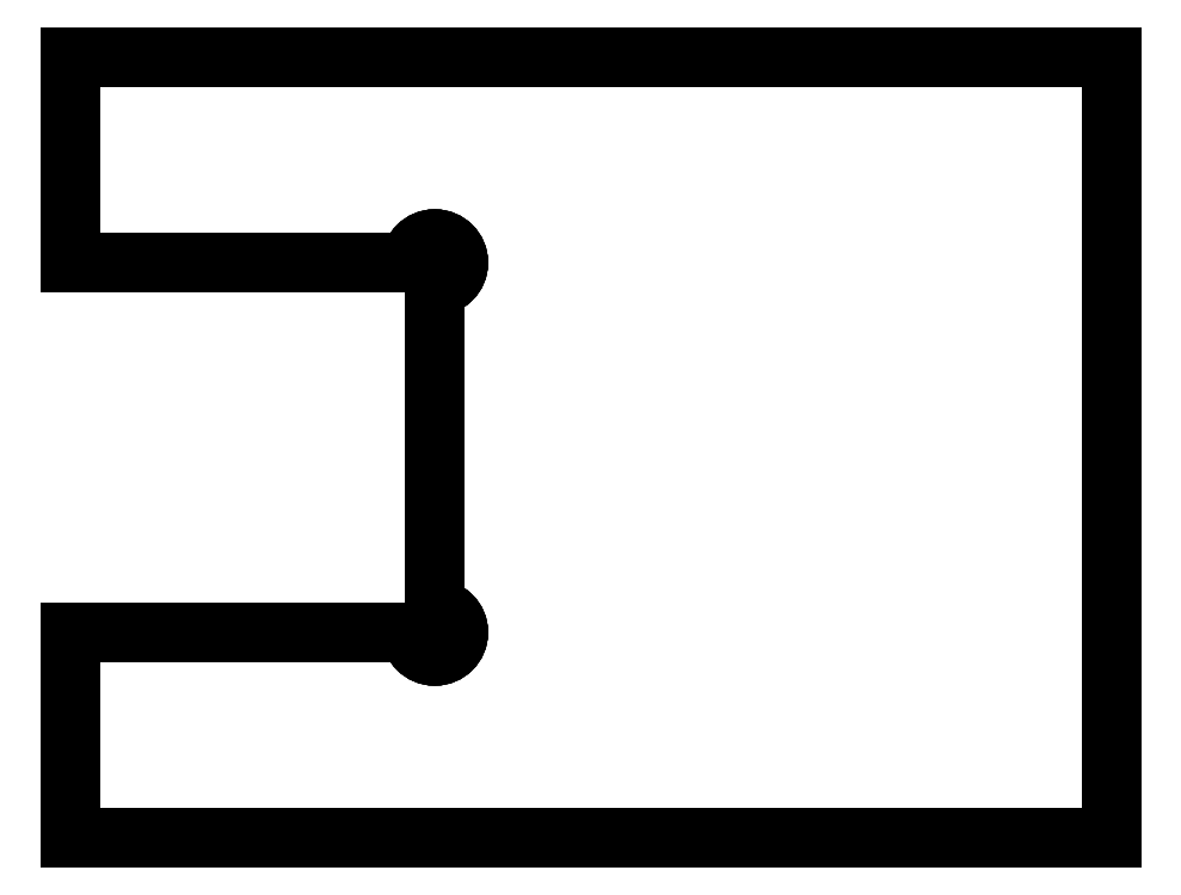
<metadata>
{"format":"dxf","ext":"dxf","renderer":"ezdxf+matplotlib","layout":"modelspace","background":"white","min_lineweight":24,"dpi":150}
</metadata>
<code>
0
SECTION
2
ENTITIES
0
LINE
8
Pad008
10
7
20
3.1
30
0
11
7
21
3.1
31
0.035
0
LINE
8
Pad008
10
6.55
20
3.55
30
0
11
6.55
21
3.55
31
0.035
0
ARC
8
Pad008
10
7
20
3.55
30
0
40
0.45
50
-90
51
180
0
ARC
8
Pad008
10
7
20
3.55
30
0.035
40
0.45
50
-90
51
180
0
LINE
8
Pad008
10
0
20
3.55
30
0
11
0
21
3.55
31
0.035
0
LINE
8
Pad008
10
6.55
20
3.55
30
0
11
6.55
21
3.55
31
0.035
0
LINE
8
Pad008
10
0
20
3.55
30
0
11
6.55
21
3.55
31
0
0
LINE
8
Pad008
10
0
20
3.55
30
0.035
11
6.55
21
3.55
31
0.035
0
LINE
8
Pad008
10
0
20
7.5
30
0
11
0
21
7.5
31
0.035
0
LINE
8
Pad008
10
0
20
3.55
30
0
11
0
21
3.55
31
0.035
0
LINE
8
Pad008
10
0
20
7.5
30
0
11
0
21
3.55
31
0
0
LINE
8
Pad008
10
0
20
7.5
30
0.035
11
0
21
3.55
31
0.035
0
LINE
8
Pad008
10
0
20
7.5
30
0
11
0
21
7.5
31
0.035
0
LINE
8
Pad008
10
20
20
7.5
30
0
11
20
21
7.5
31
0.035
0
LINE
8
Pad008
10
0
20
7.5
30
0
11
20
21
7.5
31
0
0
LINE
8
Pad008
10
0
20
7.5
30
0.035
11
20
21
7.5
31
0.035
0
LINE
8
Pad008
10
20
20
7.5
30
0
11
20
21
7.5
31
0.035
0
LINE
8
Pad008
10
20
20
-7.5
30
0
11
20
21
-7.5
31
0.035
0
LINE
8
Pad008
10
20
20
7.5
30
0
11
20
21
-7.5
31
0
0
LINE
8
Pad008
10
20
20
7.5
30
0.035
11
20
21
-7.5
31
0.035
0
LINE
8
Pad008
10
20
20
-7.5
30
0
11
20
21
-7.5
31
0.035
0
LINE
8
Pad008
10
0
20
-7.5
30
0
11
0
21
-7.5
31
0.035
0
LINE
8
Pad008
10
20
20
-7.5
30
0
11
0
21
-7.5
31
0
0
LINE
8
Pad008
10
20
20
-7.5
30
0.035
11
0
21
-7.5
31
0.035
0
LINE
8
Pad008
10
0
20
-3.55
30
0
11
0
21
-3.55
31
0.035
0
LINE
8
Pad008
10
0
20
-7.5
30
0
11
0
21
-7.5
31
0.035
0
LINE
8
Pad008
10
0
20
-3.55
30
0
11
0
21
-7.5
31
0
0
LINE
8
Pad008
10
0
20
-3.55
30
0.035
11
0
21
-7.5
31
0.035
0
LINE
8
Pad008
10
6.55
20
-3.55
30
0
11
6.55
21
-3.55
31
0.035
0
LINE
8
Pad008
10
0
20
-3.55
30
0
11
0
21
-3.55
31
0.035
0
LINE
8
Pad008
10
6.55
20
-3.55
30
0
11
0
21
-3.55
31
0
0
LINE
8
Pad008
10
6.55
20
-3.55
30
0.035
11
0
21
-3.55
31
0.035
0
LINE
8
Pad008
10
6.55
20
-3.55
30
0
11
6.55
21
-3.55
31
0.035
0
LINE
8
Pad008
10
7
20
-3.1
30
0
11
7
21
-3.1
31
0.035
0
ARC
8
Pad008
10
7
20
-3.55
30
0
40
0.45
50
180
51
90
0
ARC
8
Pad008
10
7
20
-3.55
30
0.035
40
0.45
50
180
51
90
0
LINE
8
Pad008
10
7
20
3.1
30
0
11
7
21
3.1
31
0.035
0
LINE
8
Pad008
10
7
20
-3.1
30
0
11
7
21
-3.1
31
0.035
0
LINE
8
Pad008
10
7
20
3.1
30
0
11
7
21
-3.1
31
0
0
LINE
8
Pad008
10
7
20
3.1
30
0.035
11
7
21
-3.1
31
0.035
0
ARC
8
Pad008
10
7
20
3.55
30
0
40
0.45
50
-90
51
180
0
LINE
8
Pad008
10
0
20
3.55
30
0
11
6.55
21
3.55
31
0
0
LINE
8
Pad008
10
0
20
7.5
30
0
11
0
21
3.55
31
0
0
LINE
8
Pad008
10
0
20
7.5
30
0
11
20
21
7.5
31
0
0
LINE
8
Pad008
10
20
20
7.5
30
0
11
20
21
-7.5
31
0
0
LINE
8
Pad008
10
20
20
-7.5
30
0
11
0
21
-7.5
31
0
0
LINE
8
Pad008
10
0
20
-3.55
30
0
11
0
21
-7.5
31
0
0
LINE
8
Pad008
10
6.55
20
-3.55
30
0
11
0
21
-3.55
31
0
0
ARC
8
Pad008
10
7
20
-3.55
30
0
40
0.45
50
180
51
90
0
LINE
8
Pad008
10
7
20
3.1
30
0
11
7
21
-3.1
31
0
0
ARC
8
Pad008
10
7
20
3.55
30
0.035
40
0.45
50
-90
51
180
0
LINE
8
Pad008
10
0
20
3.55
30
0.035
11
6.55
21
3.55
31
0.035
0
LINE
8
Pad008
10
0
20
7.5
30
0.035
11
0
21
3.55
31
0.035
0
LINE
8
Pad008
10
0
20
7.5
30
0.035
11
20
21
7.5
31
0.035
0
LINE
8
Pad008
10
20
20
7.5
30
0.035
11
20
21
-7.5
31
0.035
0
LINE
8
Pad008
10
20
20
-7.5
30
0.035
11
0
21
-7.5
31
0.035
0
LINE
8
Pad008
10
0
20
-3.55
30
0.035
11
0
21
-7.5
31
0.035
0
LINE
8
Pad008
10
6.55
20
-3.55
30
0.035
11
0
21
-3.55
31
0.035
0
ARC
8
Pad008
10
7
20
-3.55
30
0.035
40
0.45
50
180
51
90
0
LINE
8
Pad008
10
7
20
3.1
30
0.035
11
7
21
-3.1
31
0.035
0
ENDSEC
0
EOF

</code>
